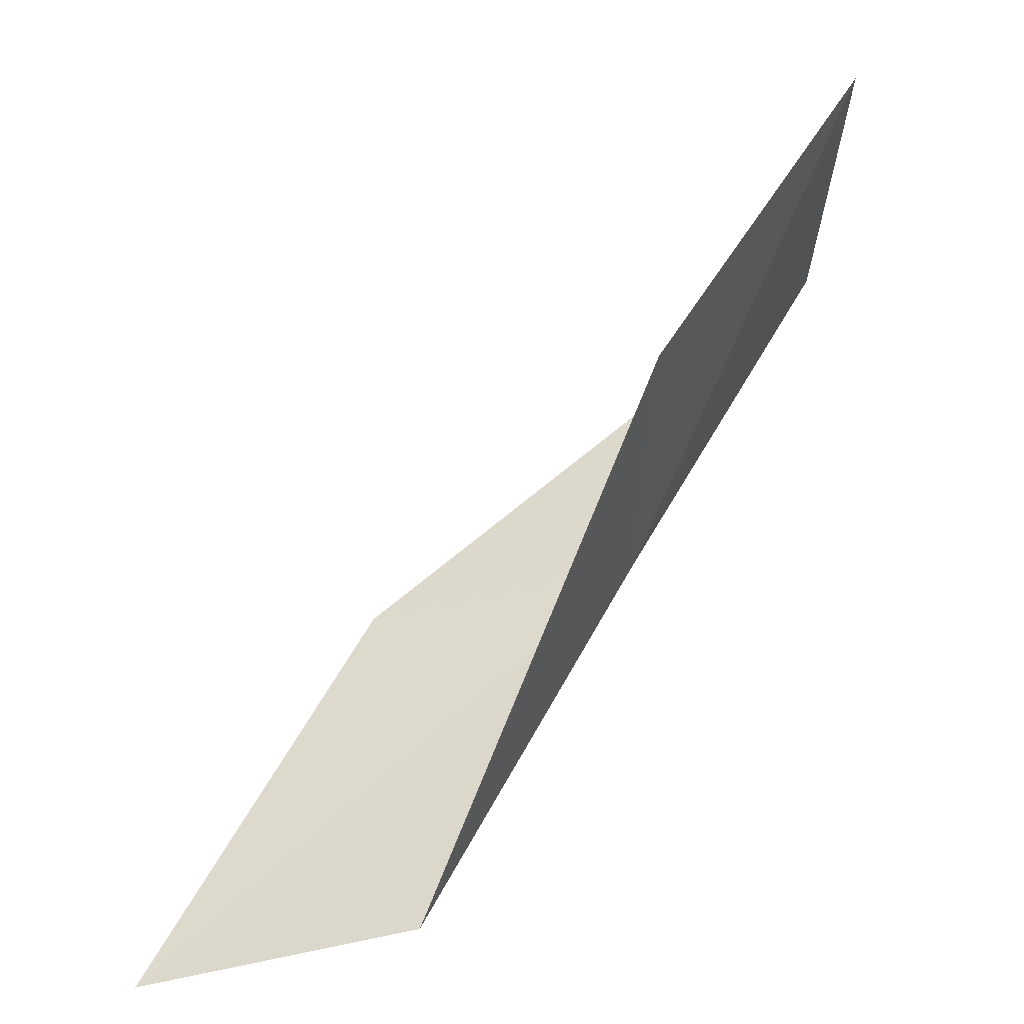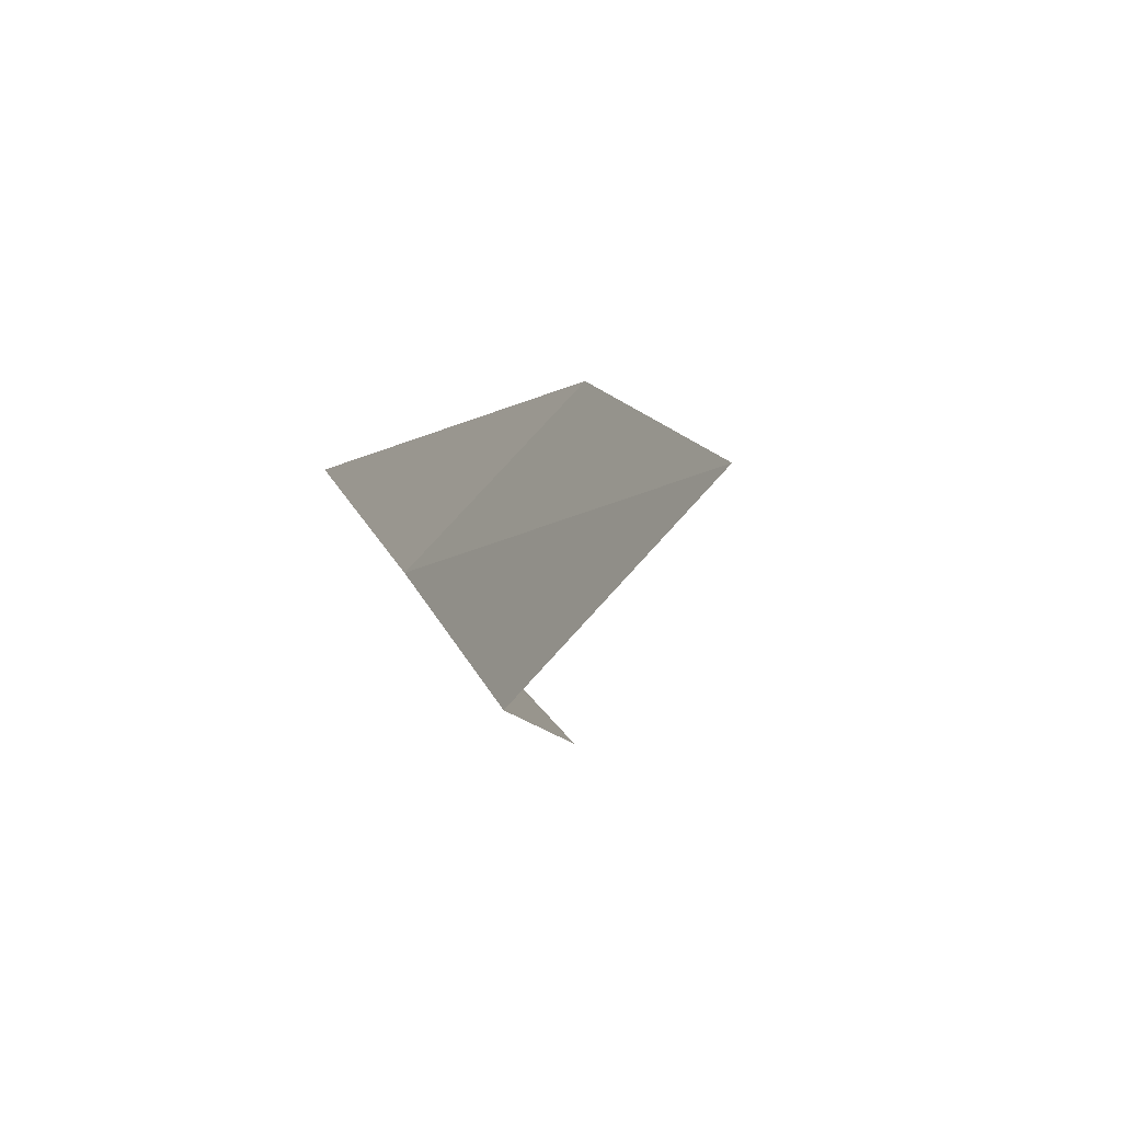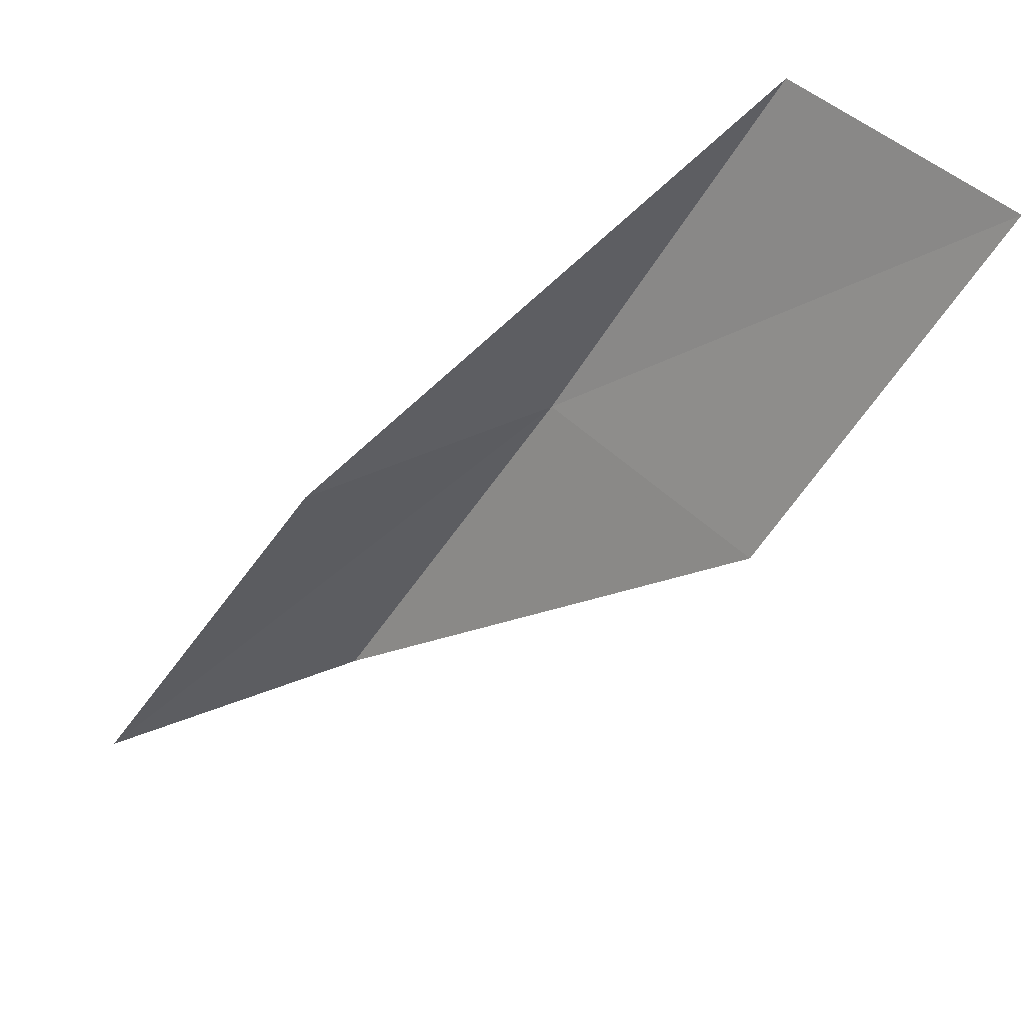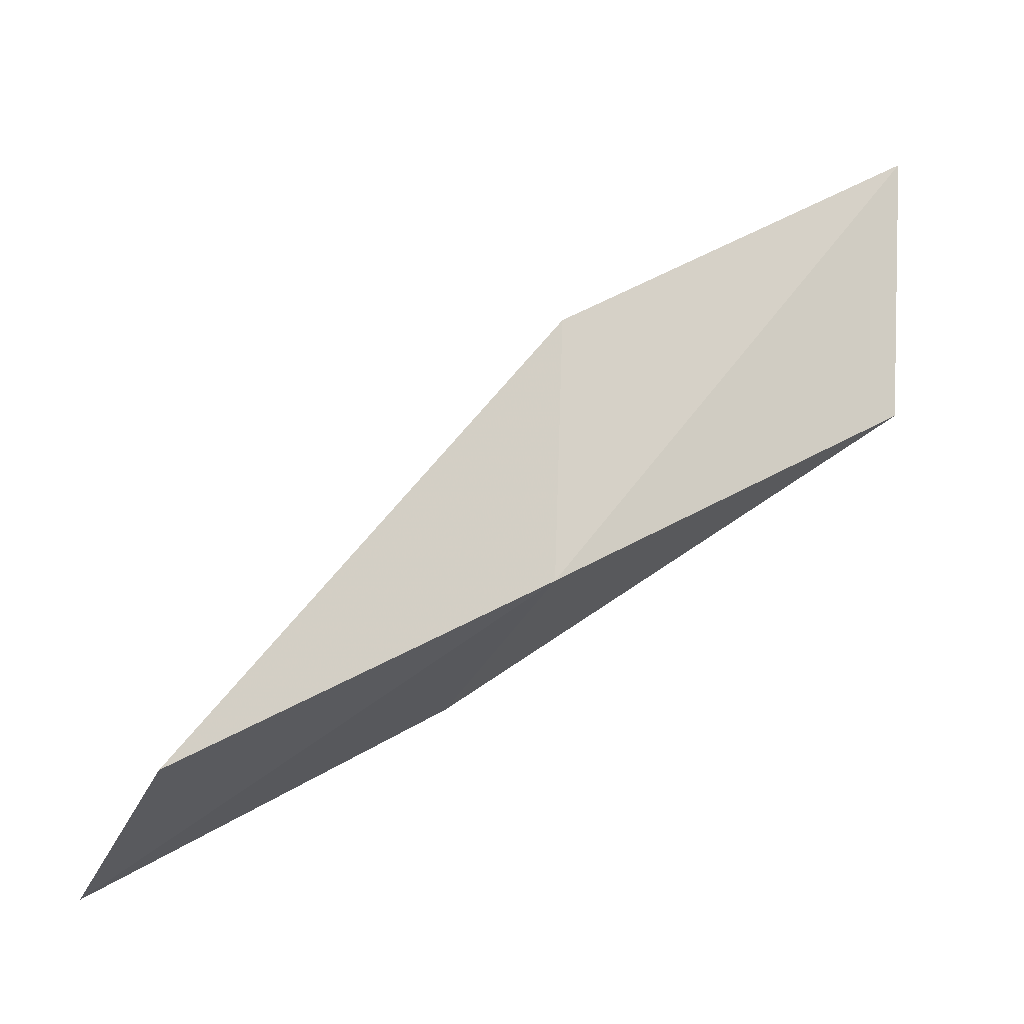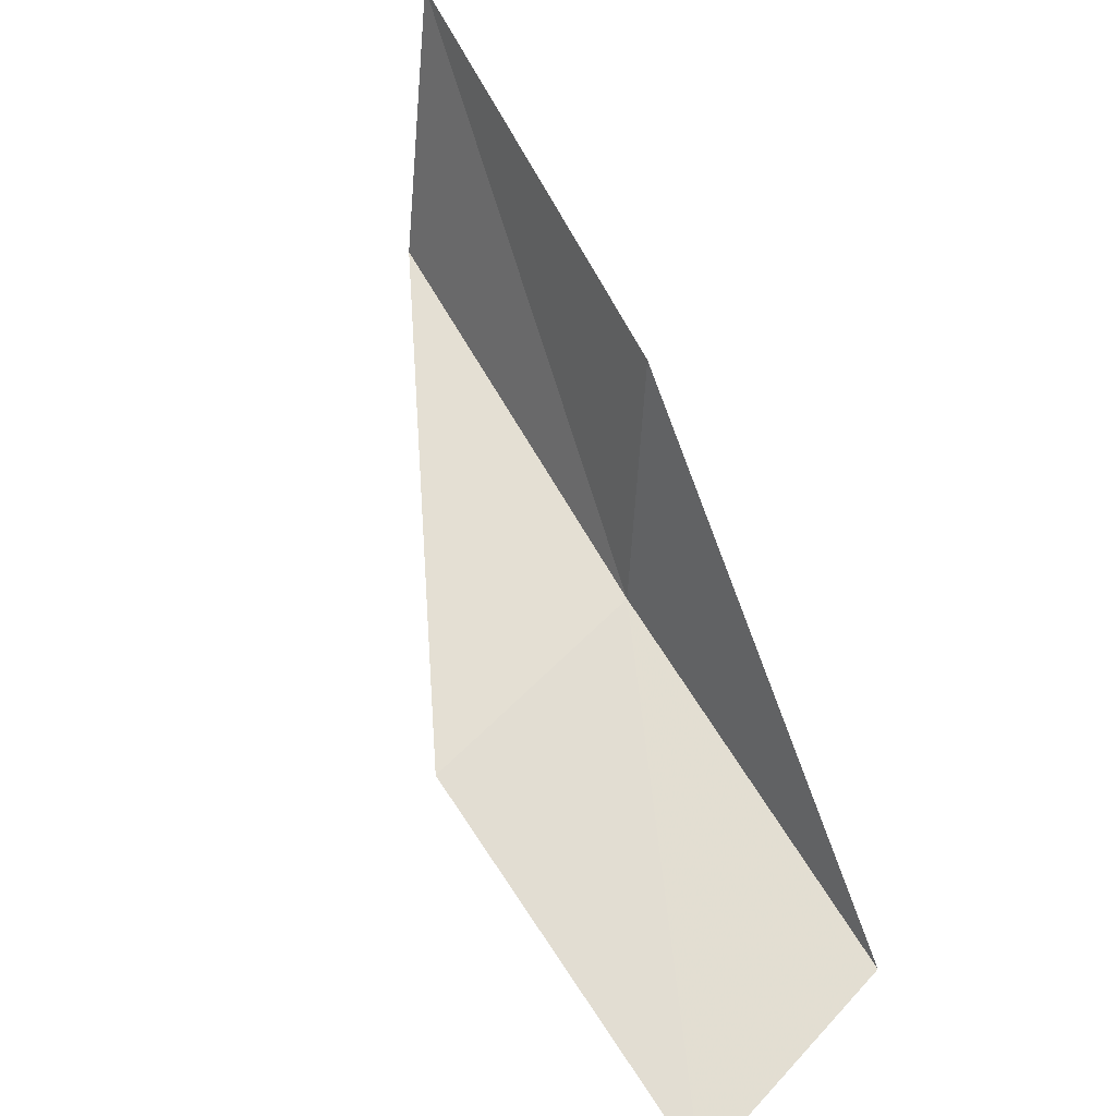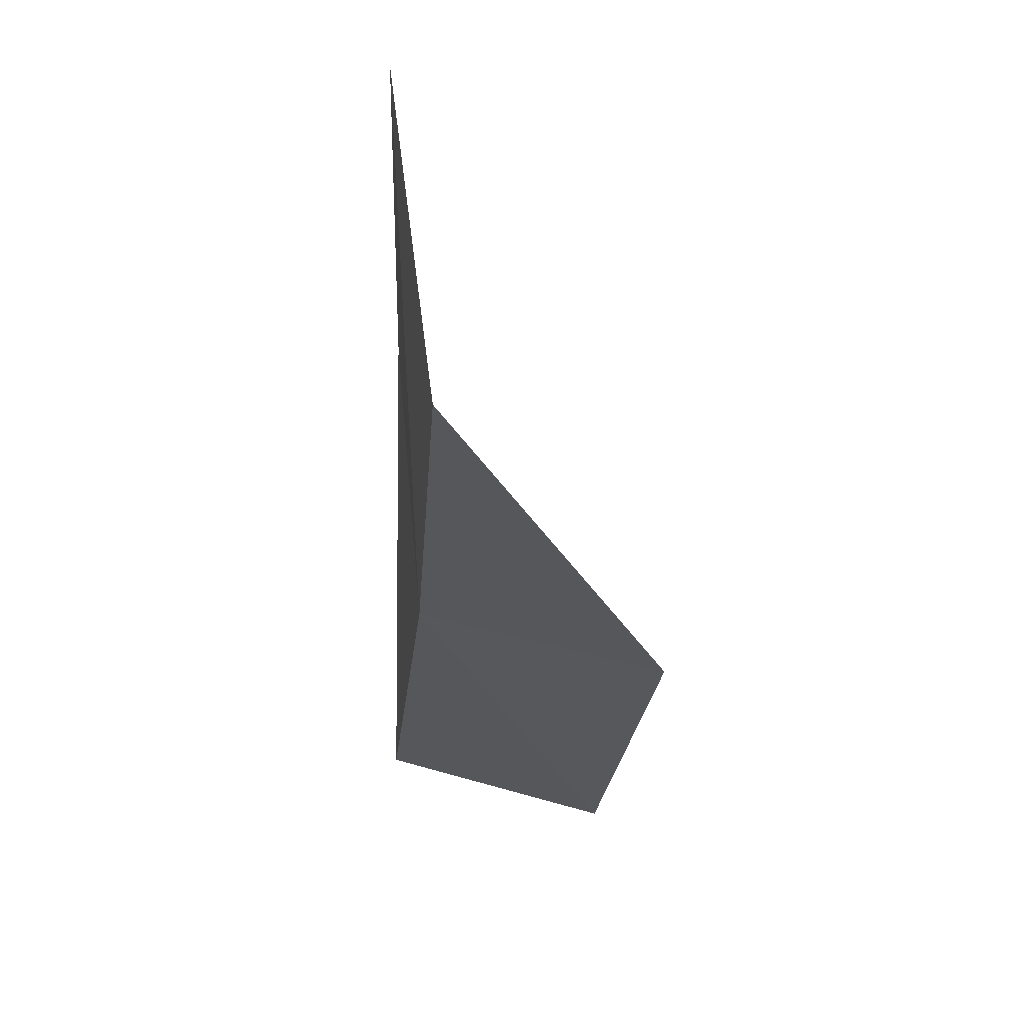
<metadata>
{"format":"obj","ext":"obj","renderer":"f3d","projection":"perspective","resolution":1024,"background":"white","views":[{"elev":-48.1,"azim":-79.0,"up":"+Z"},{"elev":-48.0,"azim":139.2,"up":"+Z"},{"elev":52.2,"azim":-120.1,"up":"+Z"},{"elev":-19.9,"azim":64.4,"up":"+Y"},{"elev":37.2,"azim":-45.1,"up":"+Y"},{"elev":3.6,"azim":166.9,"up":"+Y"}]}
</metadata>
<code>
v -23.54 33.31 70.03
v -23.29 36.57 70.03
v -24.04 30.7 74.54
v -27.02 29.77 74.54
v -26.69 32.5 70.03
v -22.41 39.34 65.53
v -22.84 35.95 65.53
f 1 3 2
f 1 5 4
f 1 4 3
f 1 6 7
f 1 2 6
f 1 7 5

</code>
